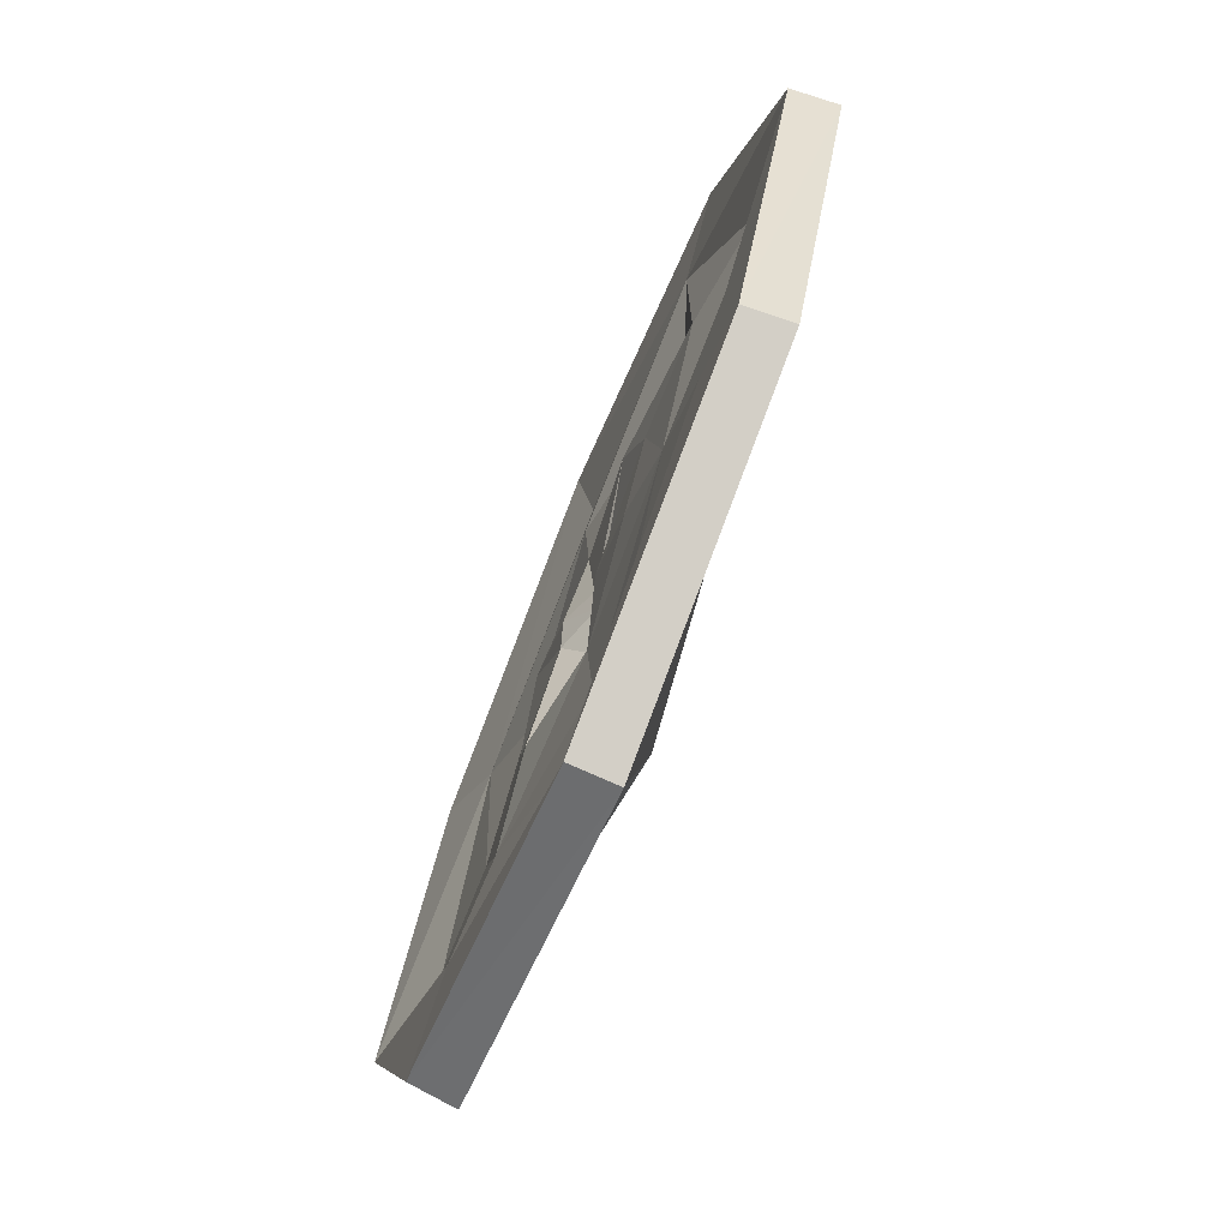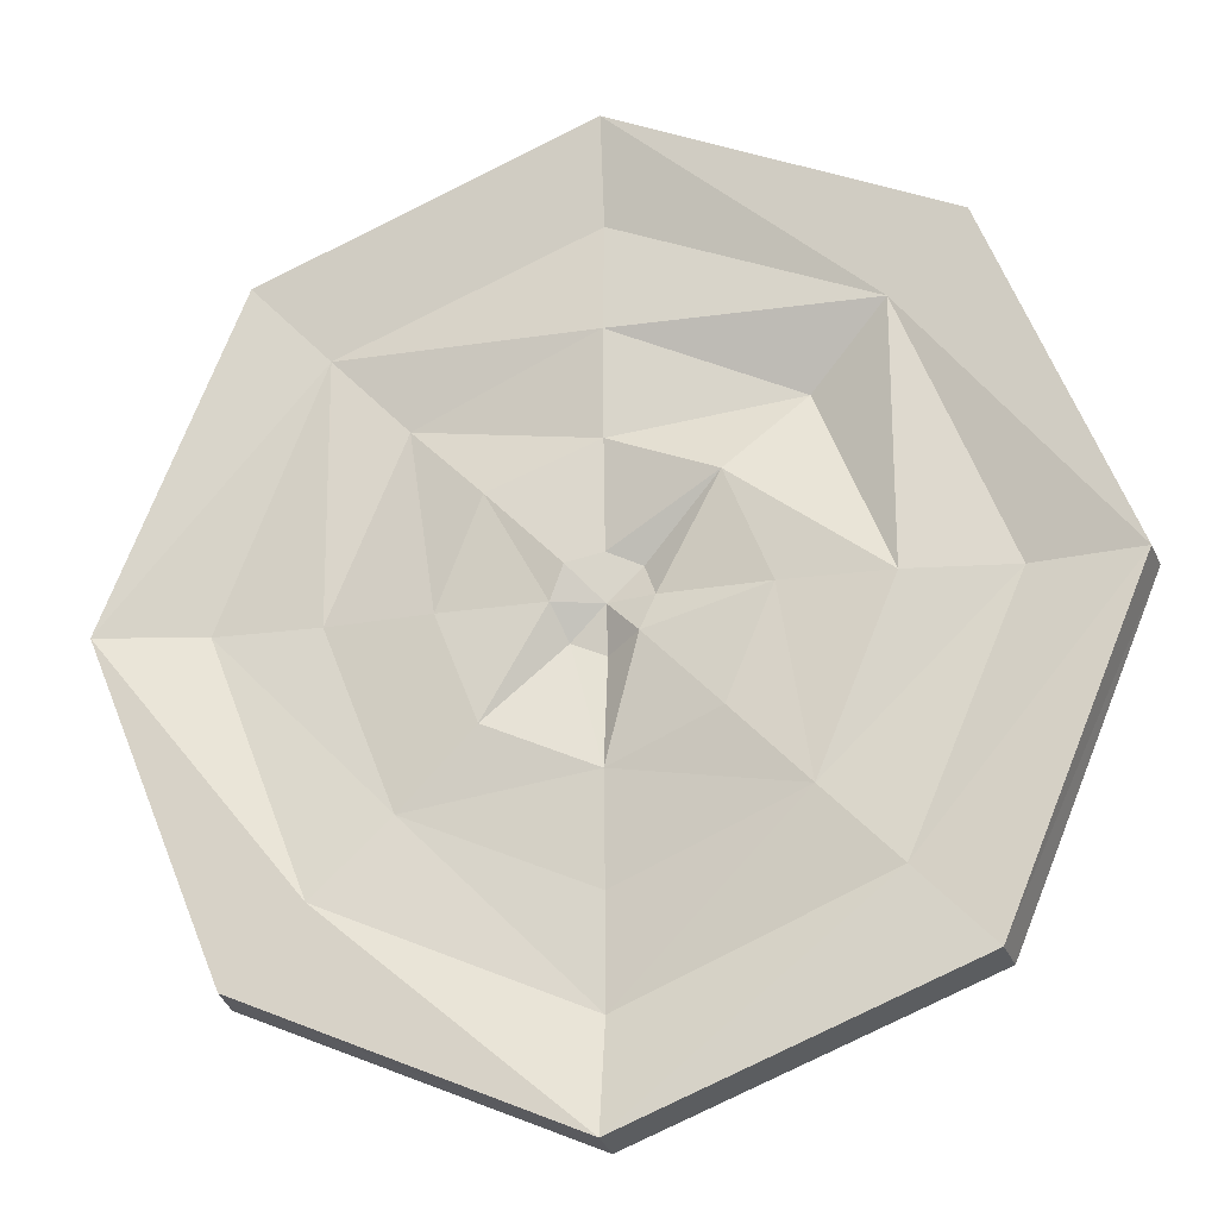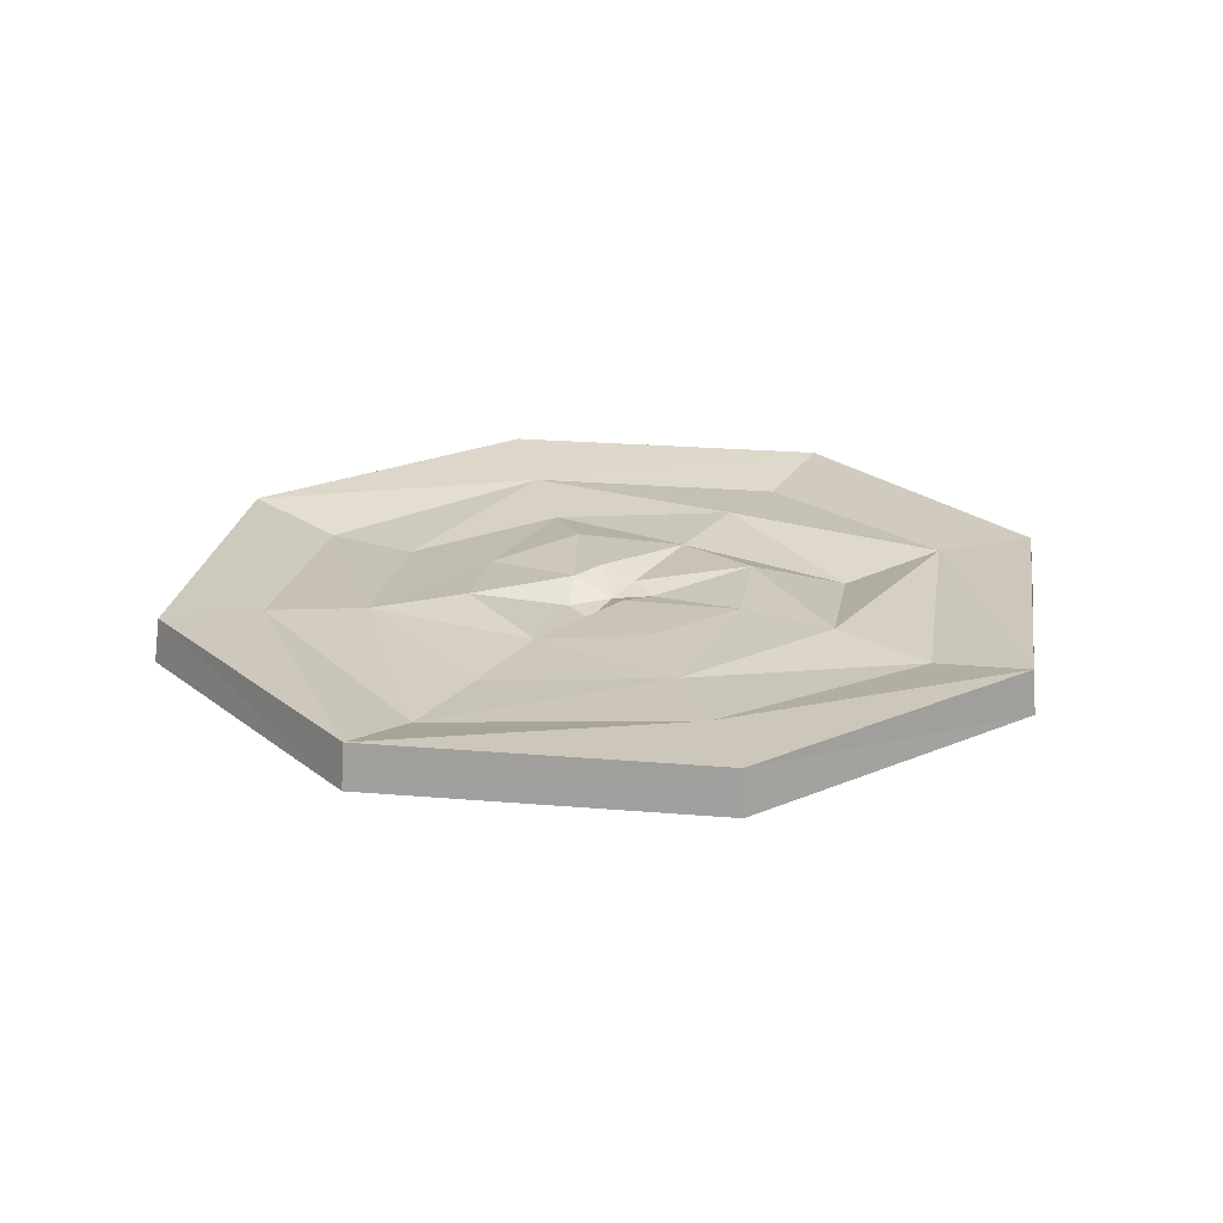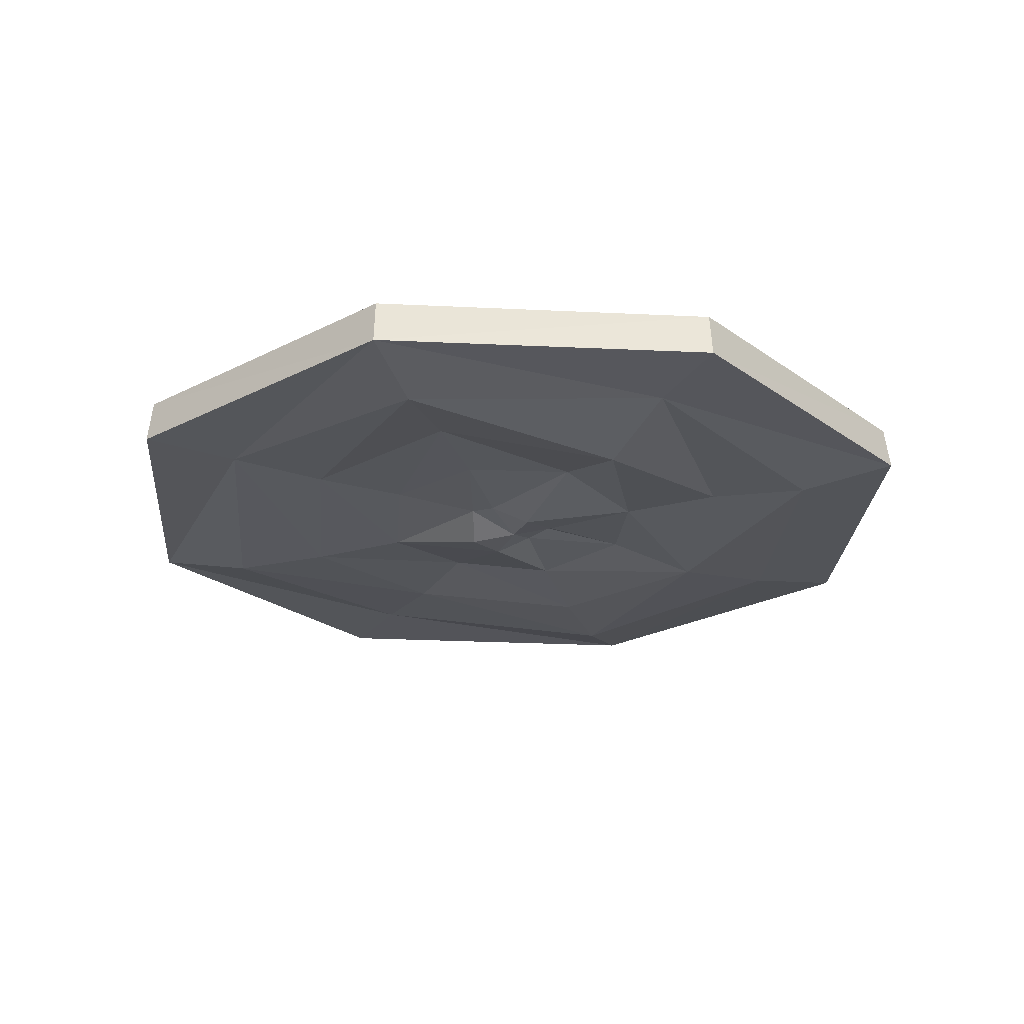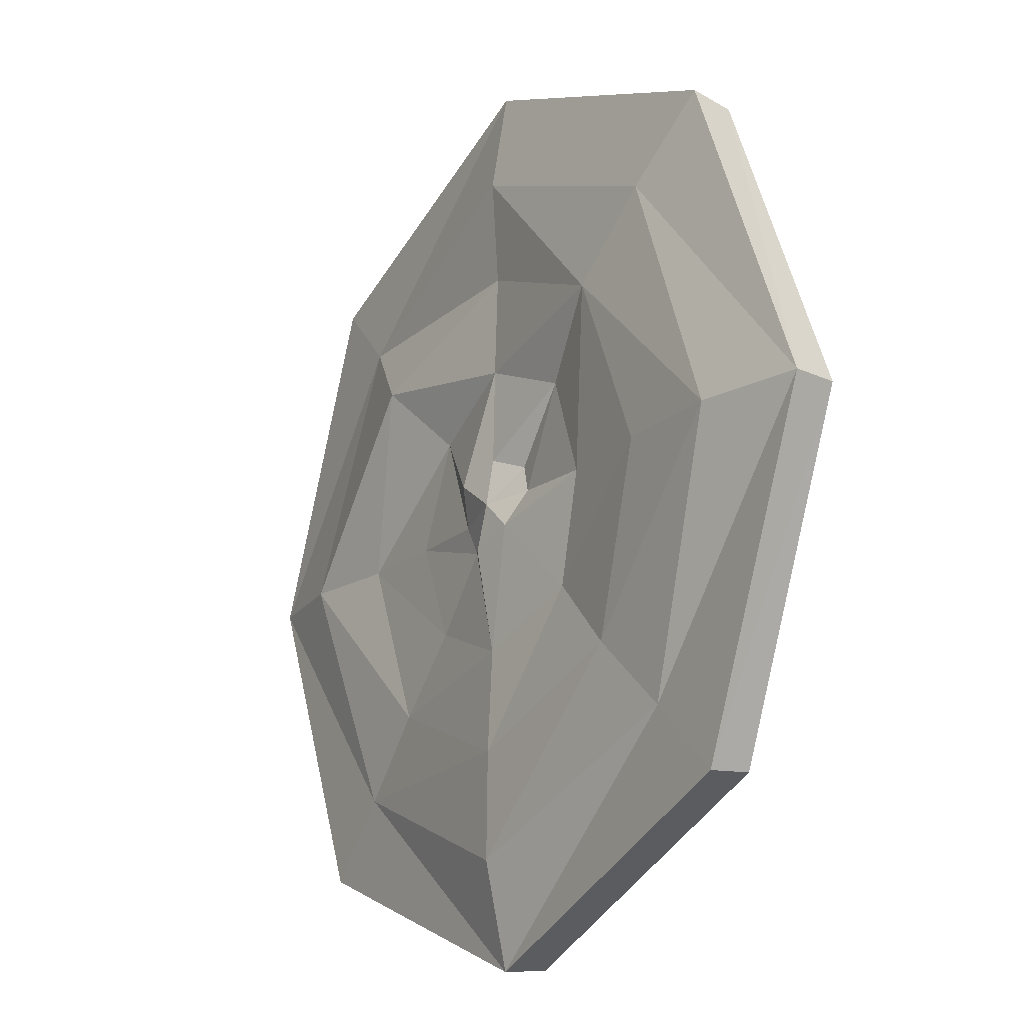
<metadata>
{"format":"obj","ext":"obj","renderer":"f3d","projection":"perspective","resolution":1024,"background":"white","views":[{"elev":-75.1,"azim":-112.5,"up":"+Z"},{"elev":-20.9,"azim":-166.3,"up":"+Z"},{"elev":22.4,"azim":-149.1,"up":"+Y"},{"elev":-24.6,"azim":-72.1,"up":"+Y"},{"elev":-18.5,"azim":57.1,"up":"+Z"}]}
</metadata>
<code>
g Salad
v 0 0.01186 -0
v 0 0.0105 -0.01
v -0.007071 0.01538 -0.007071
v -0.01 0.01445 -0
v -0.007071 0.01105 0.007071
v 0 0.01275 0.01
v 0.007071 0.01619 0.007071
v 0.01 0.01532 -0
v 0.007071 0.01119 -0.007071
v 0 0.0171 -0.1
v -0.07071 0.0171 -0.07071
v -0.1 0.0171 0
v -0.07071 0.0171 0.07071
v 0 0.0171 0.1
v 0.07071 0.0171 0.07071
v 0.1 0.0171 0
v 0.07071 0.0171 -0.07071
v 0.02298 0.0163 -0.02298
v 0.03889 0.01507 -0.03889
v 0.0548 0.01682 -0.0548
v 0 0.01231 -0.0775
v 0 0.01266 -0.055
v 0 0.01386 -0.0325
v 0.0325 0.01431 -0
v 0.055 0.01213 -0
v 0.0775 0.01194 -0
v 0.02298 0.01536 0.02298
v 0.03889 0.01154 0.03889
v 0.0548 0.01355 0.0548
v -0.0548 0.01667 -0.0548
v -0.03889 0.01609 -0.03889
v -0.02298 0.01632 -0.02298
v 0 0.0141 0.0325
v 0 0.01503 0.055
v 0 0.01348 0.0775
v -0.02298 0.01651 0.02298
v -0.03889 0.01009 0.03889
v -0.0548 0.01606 0.0548
v -0.0325 0.01617 -0
v -0.055 0.01637 -0
v -0.0775 0.01346 -0
v 0.000331 0.001884 0.000664
v -0.001191 0.000576 -0.01002
v -0.009417 0.005673 -0.007515
v -0.01167 0.00468 -0.0013
v -0.008005 0.001091 0.006951
v 0.001481 0.002878 0.01064
v 0.008754 0.006346 0.007675
v 0.01135 0.00551 0.001383
v 0.00863 0.001326 -0.006459
v -2e-06 0.007157 -0.101
v -0.0715 0.00717 -0.07152
v -0.1009 0.007145 7e-06
v -0.07149 0.007166 0.07149
v 2.7e-05 0.007186 0.1013
v 0.07197 0.007262 0.07194
v 0.1015 0.007213 3.3e-05
v 0.07163 0.007189 -0.07162
v 0.02332 0.006311 -0.02307
v 0.03903 0.005076 -0.03909
v 0.05553 0.006873 -0.05554
v 4e-06 0.002328 -0.07809
v -3.4e-05 0.002668 -0.05466
v -0.000223 0.003866 -0.03234
v 0.03185 0.004332 -0.000153
v 0.05468 0.002143 -0.000345
v 0.07849 0.001993 -9e-05
v 0.02252 0.00538 0.02266
v 0.03856 0.001546 0.03886
v 0.05561 0.003618 0.05566
v -0.05532 0.006694 -0.05527
v -0.03905 0.00609 -0.0387
v -0.02373 0.006349 -0.02289
v 0.00019 0.004109 0.03219
v -9.3e-05 0.005035 0.05511
v -6.9e-05 0.003535 0.07853
v -0.02292 0.006526 0.02244
v -0.03885 9.4e-05 0.03875
v -0.05548 0.00611 0.05548
v -0.03263 0.00619 -0.000567
v -0.05486 0.00638 -0.000288
v -0.07809 0.00348 -1.5e-05
f 1 2 3
f 1 3 4
f 1 4 5
f 1 5 6
f 1 6 7
f 1 7 8
f 1 8 9
f 1 9 2
f 20 10 21
f 20 16 17
f 29 16 26
f 30 10 11
f 29 14 15
f 38 14 35
f 38 12 13
f 30 12 41
f 3 39 4
f 39 31 40
f 31 41 40
f 4 36 5
f 36 40 37
f 40 38 37
f 6 36 33
f 33 37 34
f 34 38 35
f 7 33 27
f 33 28 27
f 34 29 28
f 3 23 32
f 23 31 32
f 31 21 30
f 8 27 24
f 24 28 25
f 25 29 26
f 8 18 9
f 24 19 18
f 19 26 20
f 9 23 2
f 23 19 22
f 19 21 22
f 42 44 43
f 42 45 44
f 42 46 45
f 42 47 46
f 42 48 47
f 42 49 48
f 42 50 49
f 42 43 50
f 51 61 62
f 61 57 67
f 57 70 67
f 71 51 62
f 70 55 76
f 55 79 76
f 79 53 82
f 53 71 82
f 80 44 45
f 81 73 80
f 82 72 81
f 77 45 46
f 77 81 80
f 78 82 81
f 74 46 47
f 74 78 77
f 75 79 78
f 68 47 48
f 69 74 68
f 69 76 75
f 44 64 43
f 72 64 73
f 71 63 72
f 49 68 48
f 65 69 68
f 67 69 66
f 50 65 49
f 59 66 65
f 60 67 66
f 64 50 43
f 63 59 64
f 62 60 63
f 11 51 52
f 11 53 12
f 13 53 54
f 14 54 55
f 15 55 56
f 15 57 16
f 16 58 17
f 17 51 10
f 20 17 10
f 20 26 16
f 29 15 16
f 30 21 10
f 29 35 14
f 38 13 14
f 38 41 12
f 30 11 12
f 3 32 39
f 39 32 31
f 31 30 41
f 4 39 36
f 36 39 40
f 40 41 38
f 6 5 36
f 33 36 37
f 34 37 38
f 7 6 33
f 33 34 28
f 34 35 29
f 3 2 23
f 23 22 31
f 31 22 21
f 8 7 27
f 24 27 28
f 25 28 29
f 8 24 18
f 24 25 19
f 19 25 26
f 9 18 23
f 23 18 19
f 19 20 21
f 51 58 61
f 61 58 57
f 57 56 70
f 71 52 51
f 70 56 55
f 55 54 79
f 79 54 53
f 53 52 71
f 80 73 44
f 81 72 73
f 82 71 72
f 77 80 45
f 77 78 81
f 78 79 82
f 74 77 46
f 74 75 78
f 75 76 79
f 68 74 47
f 69 75 74
f 69 70 76
f 44 73 64
f 72 63 64
f 71 62 63
f 49 65 68
f 65 66 69
f 67 70 69
f 50 59 65
f 59 60 66
f 60 61 67
f 64 59 50
f 63 60 59
f 62 61 60
f 11 10 51
f 11 52 53
f 13 12 53
f 14 13 54
f 15 14 55
f 15 56 57
f 16 57 58
f 17 58 51

</code>
